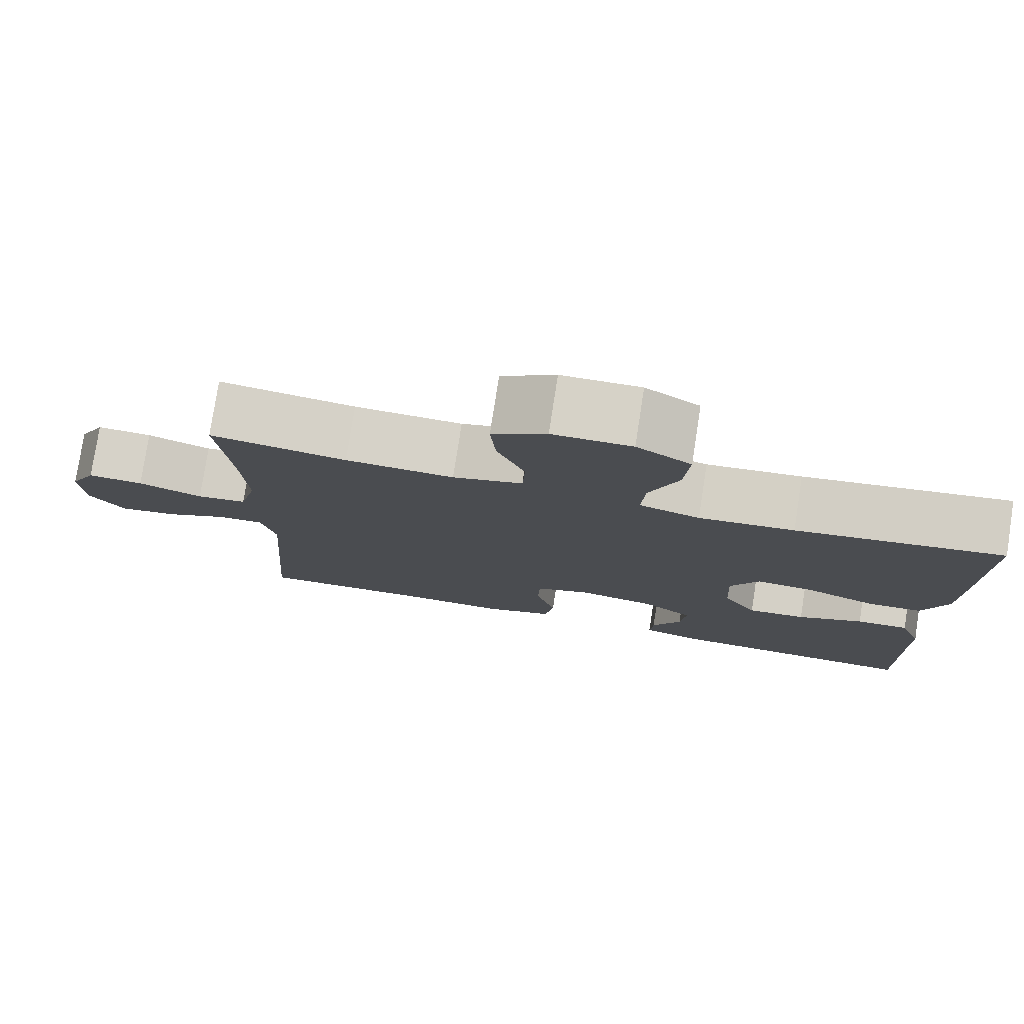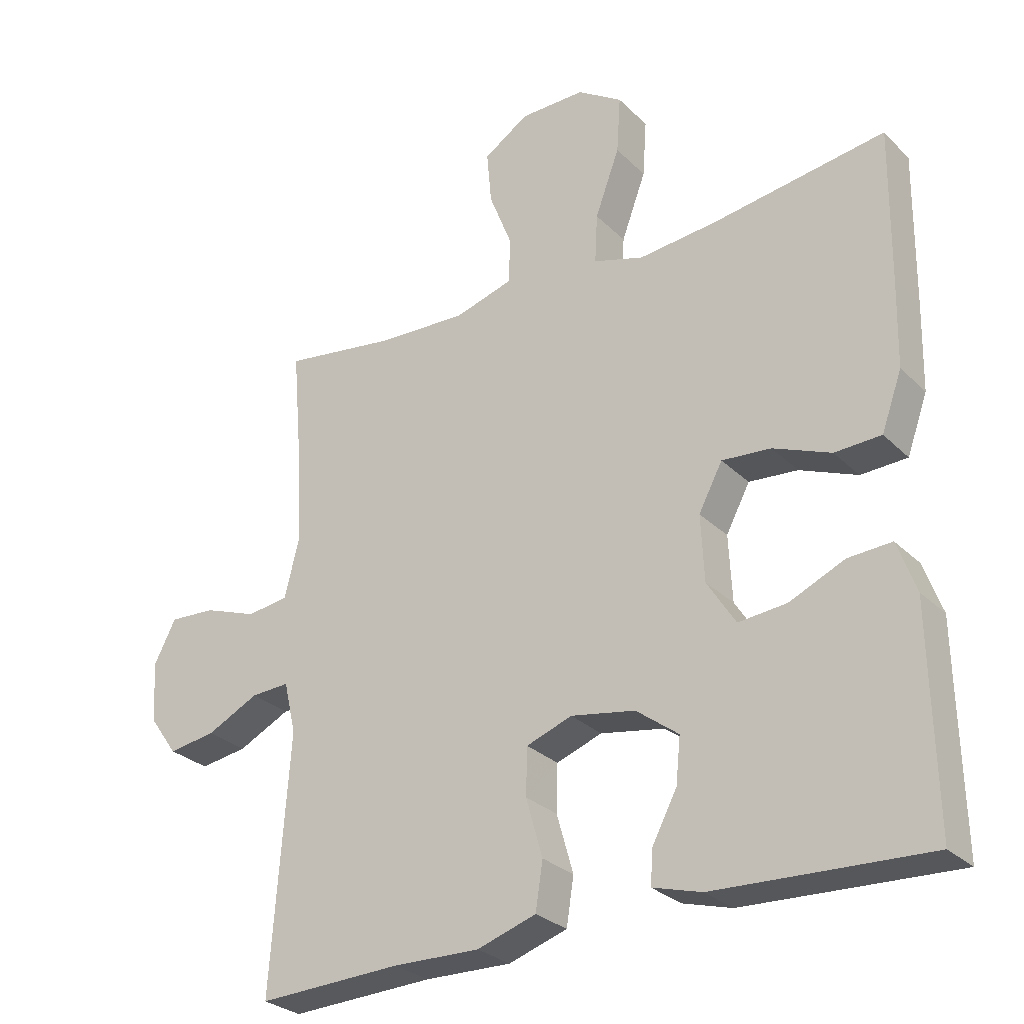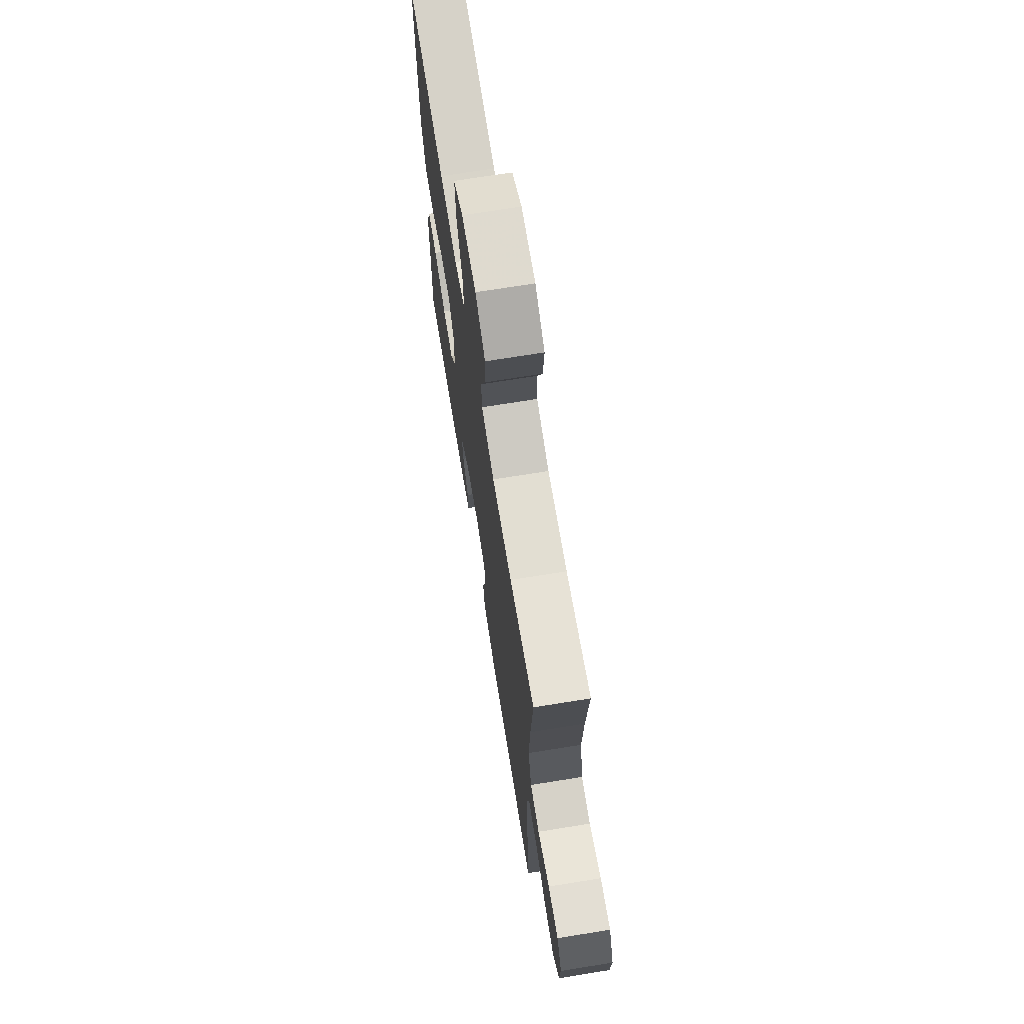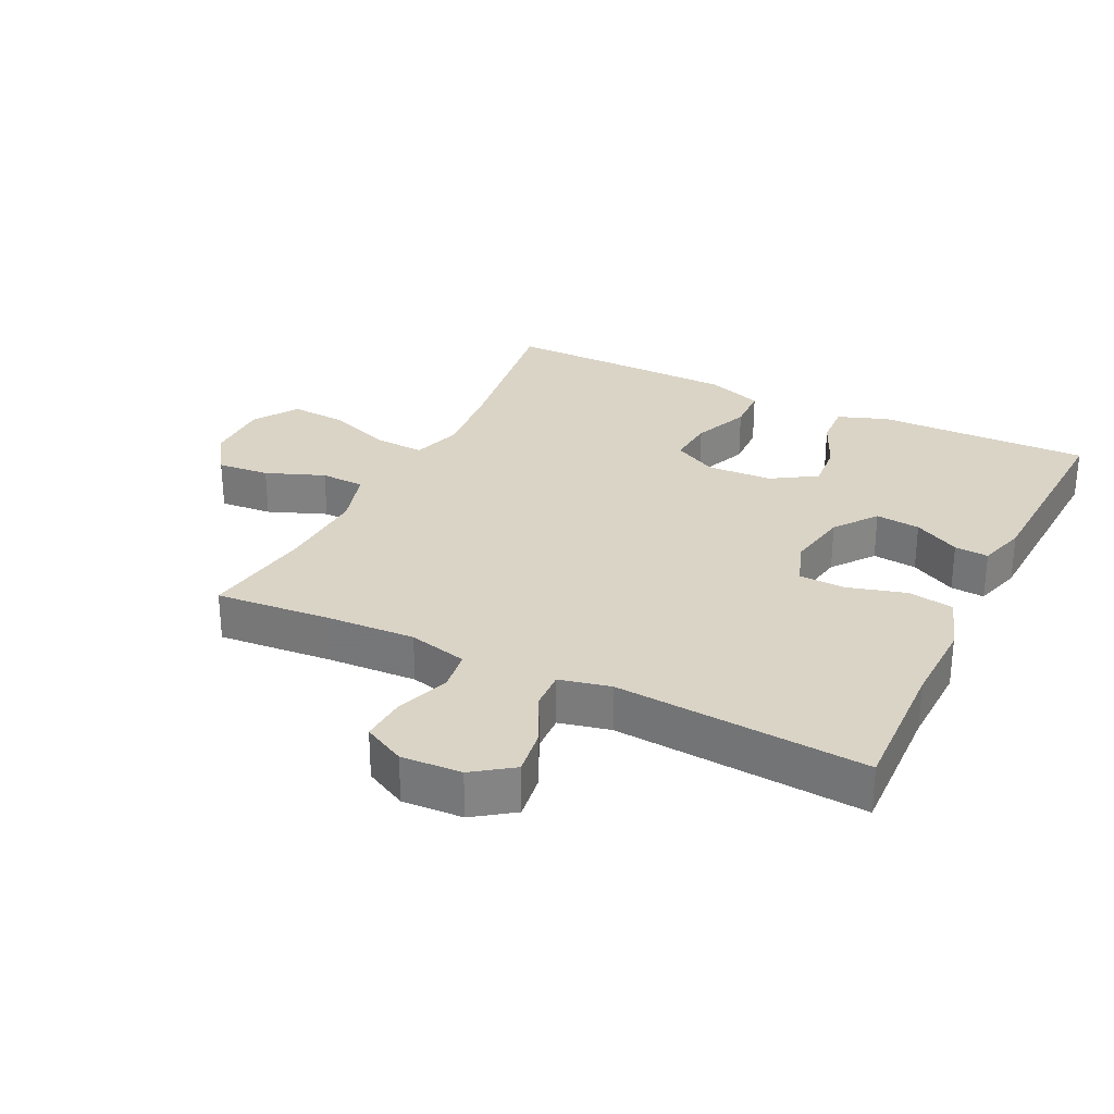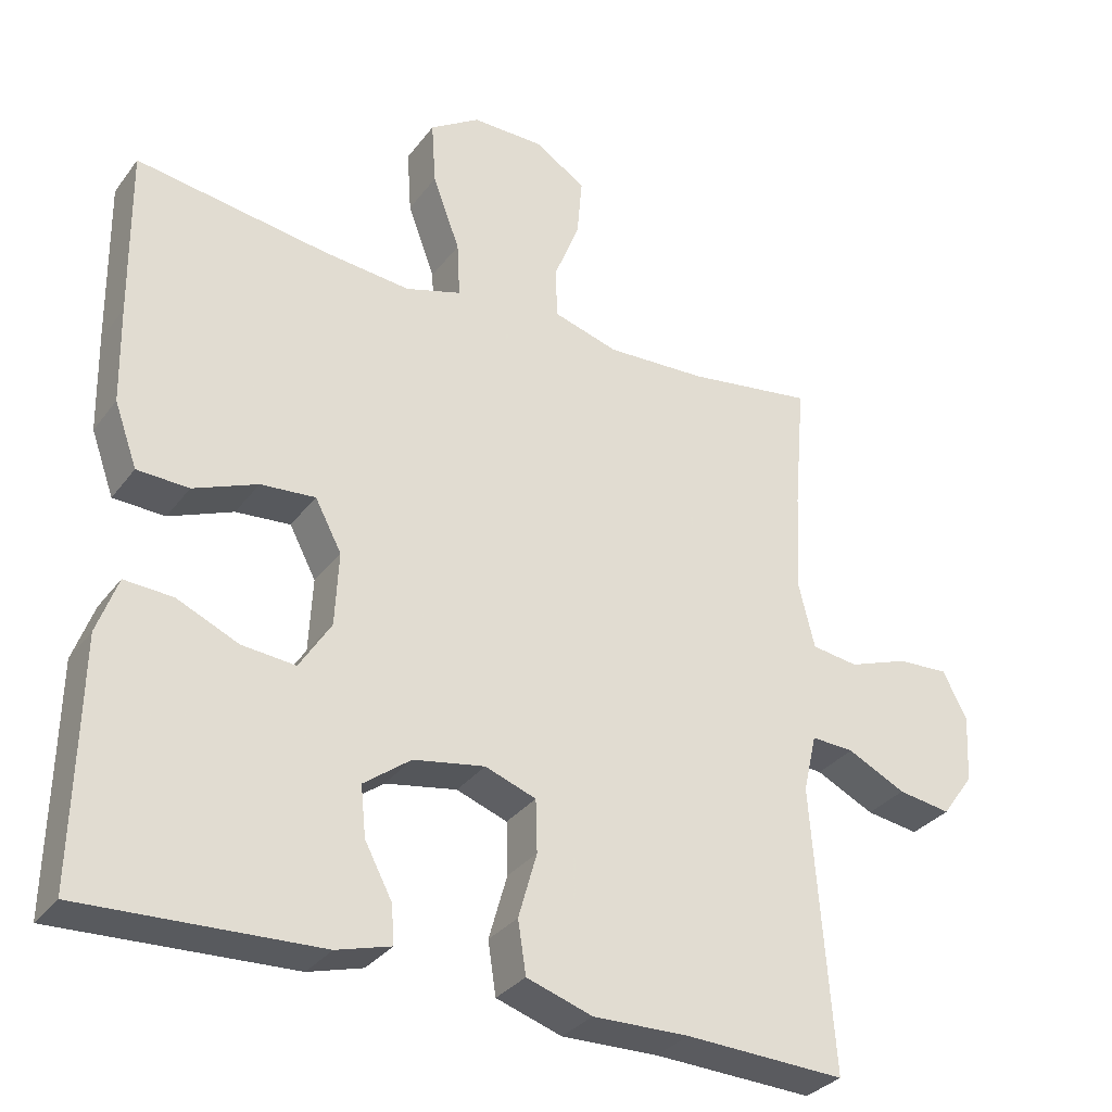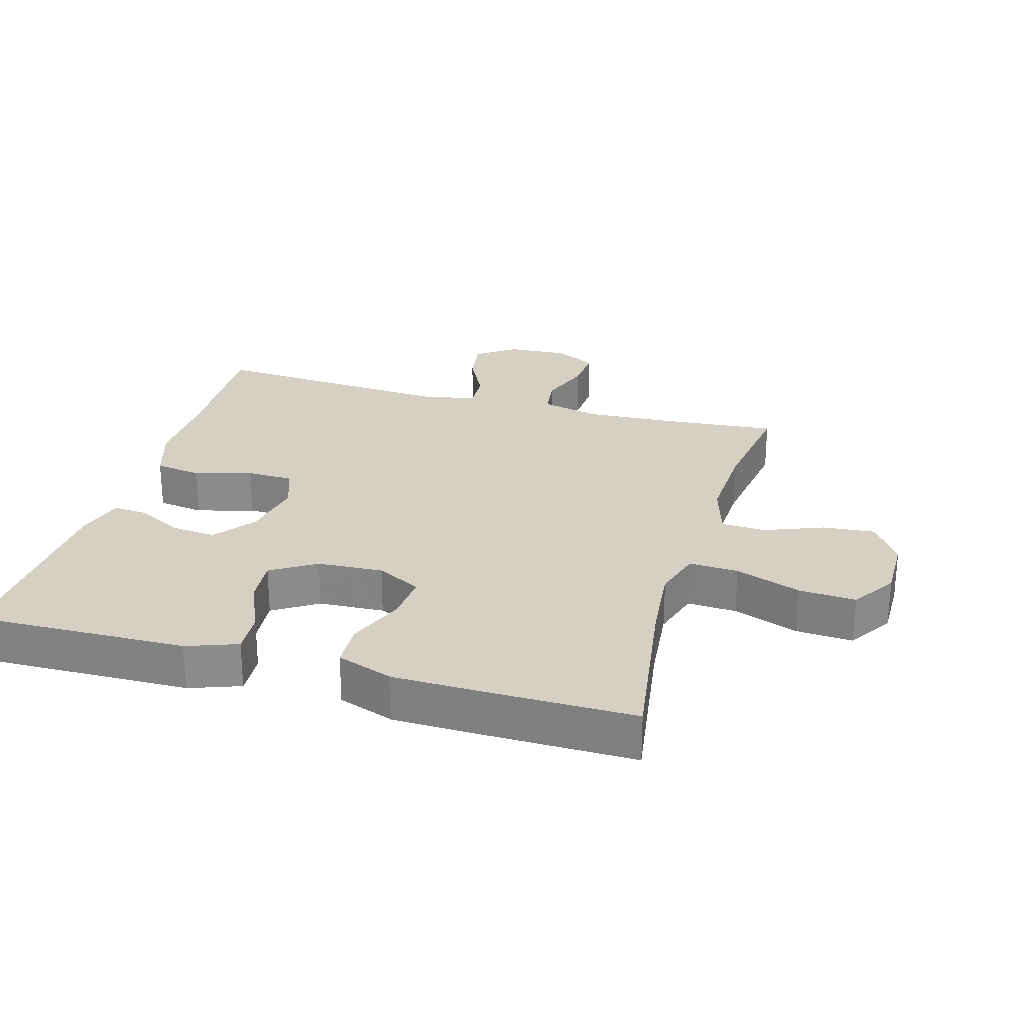
<metadata>
{"format":"obj","ext":"obj","renderer":"f3d","projection":"perspective","resolution":1024,"background":"white","views":[{"elev":78.3,"azim":-171.2,"up":"+Z"},{"elev":-28.2,"azim":-145.0,"up":"+Z"},{"elev":70.4,"azim":80.8,"up":"+Z"},{"elev":28.9,"azim":116.2,"up":"+Y"},{"elev":-32.0,"azim":-30.6,"up":"+Z"},{"elev":26.1,"azim":-74.1,"up":"+Y"}]}
</metadata>
<code>
v -0.5 0.07 0.5
v -0.24 0.07 0.461
v -0.12 0.07 0.449
v -0.044 0.07 0.472
v -0.048 0.07 0.547
v -0.085 0.07 0.647
v -0.091 0.07 0.734
v -0.023 0.07 0.778
v 0.076 0.07 0.777
v 0.144 0.07 0.732
v 0.137 0.07 0.652
v 0.102 0.07 0.563
v 0.105 0.07 0.495
v 0.193 0.07 0.469
v 0.329 0.07 0.475
v 0.5 0.07 0.5
v 0.485 0.07 0.325
v 0.478 0.07 0.189
v 0.5 0.07 0.099
v 0.563 0.07 0.09
v 0.644 0.07 0.119
v 0.714 0.07 0.123
v 0.747 0.07 0.059
v 0.742 0.07 -0.033
v 0.699 0.07 -0.093
v 0.627 0.07 -0.082
v 0.548 0.07 -0.043
v 0.49 0.07 -0.04
v 0.472 0.07 -0.118
v 0.5 0.07 -0.5
v 0.283 0.07 -0.491
v 0.152 0.07 -0.494
v 0.063 0.07 -0.465
v 0.052 0.07 -0.394
v 0.077 0.07 -0.306
v 0.075 0.07 -0.235
v 0.006 0.07 -0.21
v -0.091 0.07 -0.227
v -0.155 0.07 -0.275
v -0.148 0.07 -0.343
v -0.111 0.07 -0.413
v -0.107 0.07 -0.465
v -0.181 0.07 -0.486
v -0.5 0.07 -0.5
v -0.496 0.07 -0.298
v -0.494 0.07 -0.175
v -0.466 0.07 -0.098
v -0.4 0.07 -0.102
v -0.317 0.07 -0.139
v -0.244 0.07 -0.146
v -0.201 0.07 -0.078
v -0.196 0.07 0.022
v -0.232 0.07 0.09
v -0.306 0.07 0.084
v -0.393 0.07 0.049
v -0.463 0.07 0.052
v -0.494 0.07 0.138
v -0.497 0.07 0.271
v -0.5 0 0.5
v -0.24 0 0.461
v -0.12 0 0.449
v -0.044 0 0.472
v -0.048 0 0.547
v -0.085 0 0.647
v -0.091 0 0.734
v -0.023 0 0.778
v 0.076 0 0.777
v 0.144 0 0.732
v 0.137 0 0.652
v 0.102 0 0.563
v 0.105 0 0.495
v 0.193 0 0.469
v 0.329 0 0.475
v 0.5 0 0.5
v 0.485 0 0.325
v 0.478 0 0.189
v 0.5 0 0.099
v 0.563 0 0.09
v 0.644 0 0.119
v 0.714 0 0.123
v 0.747 0 0.059
v 0.742 0 -0.033
v 0.699 0 -0.093
v 0.627 0 -0.082
v 0.548 0 -0.043
v 0.49 0 -0.04
v 0.472 0 -0.118
v 0.5 0 -0.5
v 0.283 0 -0.491
v 0.152 0 -0.494
v 0.063 0 -0.465
v 0.052 0 -0.394
v 0.077 0 -0.306
v 0.075 0 -0.235
v 0.006 0 -0.21
v -0.091 0 -0.227
v -0.155 0 -0.275
v -0.148 0 -0.343
v -0.111 0 -0.413
v -0.107 0 -0.465
v -0.181 0 -0.486
v -0.5 0 -0.5
v -0.496 0 -0.298
v -0.494 0 -0.175
v -0.466 0 -0.098
v -0.4 0 -0.102
v -0.317 0 -0.139
v -0.244 0 -0.146
v -0.201 0 -0.078
v -0.196 0 0.022
v -0.232 0 0.09
v -0.306 0 0.084
v -0.393 0 0.049
v -0.463 0 0.052
v -0.494 0 0.138
v -0.497 0 0.271
f 58 1 2
f 57 58 2
f 56 57 2
f 55 56 2
f 54 55 2
f 53 54 2 3
f 52 53 3 4
f 51 52 4
f 47 48 49
f 46 47 49
f 45 46 49
f 44 45 49
f 43 44 49
f 42 43 49
f 41 42 49
f 40 41 49
f 39 40 49 50
f 38 39 50 51
f 33 34 35
f 32 33 35
f 31 32 35
f 31 35 36
f 30 31 36
f 29 30 36
f 28 29 36 37
f 25 26 27
f 24 25 27
f 23 24 27
f 22 23 27
f 21 22 27
f 20 21 27
f 19 20 27 28
f 38 51 4
f 37 38 4
f 28 37 4
f 19 28 4
f 18 19 4
f 10 11 12
f 9 10 12
f 8 9 12
f 7 8 12
f 6 7 12
f 5 6 12
f 5 12 13
f 4 5 13
f 18 4 13
f 17 18 13
f 15 16 17
f 14 15 17
f 13 14 17
f 60 59 116
f 60 116 115
f 60 115 114
f 60 114 113
f 60 113 112
f 61 60 112 111
f 62 61 111 110
f 62 110 109
f 107 106 105
f 107 105 104
f 107 104 103
f 107 103 102
f 107 102 101
f 107 101 100
f 107 100 99
f 107 99 98
f 108 107 98 97
f 109 108 97 96
f 93 92 91
f 93 91 90
f 93 90 89
f 94 93 89
f 94 89 88
f 94 88 87
f 95 94 87 86
f 85 84 83
f 85 83 82
f 85 82 81
f 85 81 80
f 85 80 79
f 85 79 78
f 86 85 78 77
f 62 109 96
f 62 96 95
f 62 95 86
f 62 86 77
f 62 77 76
f 70 69 68
f 70 68 67
f 70 67 66
f 70 66 65
f 70 65 64
f 70 64 63
f 71 70 63
f 71 63 62
f 71 62 76
f 71 76 75
f 75 74 73
f 75 73 72
f 75 72 71
f 1 59 60 2
f 2 60 61 3
f 3 61 62 4
f 4 62 63 5
f 5 63 64 6
f 6 64 65 7
f 7 65 66 8
f 8 66 67 9
f 9 67 68 10
f 10 68 69 11
f 11 69 70 12
f 12 70 71 13
f 13 71 72 14
f 14 72 73 15
f 15 73 74 16
f 16 74 75 17
f 17 75 76 18
f 18 76 77 19
f 19 77 78 20
f 20 78 79 21
f 21 79 80 22
f 22 80 81 23
f 23 81 82 24
f 24 82 83 25
f 25 83 84 26
f 26 84 85 27
f 27 85 86 28
f 28 86 87 29
f 29 87 88 30
f 30 88 89 31
f 31 89 90 32
f 32 90 91 33
f 33 91 92 34
f 34 92 93 35
f 35 93 94 36
f 36 94 95 37
f 37 95 96 38
f 38 96 97 39
f 39 97 98 40
f 40 98 99 41
f 41 99 100 42
f 42 100 101 43
f 43 101 102 44
f 44 102 103 45
f 45 103 104 46
f 46 104 105 47
f 47 105 106 48
f 48 106 107 49
f 49 107 108 50
f 50 108 109 51
f 51 109 110 52
f 52 110 111 53
f 53 111 112 54
f 54 112 113 55
f 55 113 114 56
f 56 114 115 57
f 57 115 116 58
f 58 116 59 1

</code>
